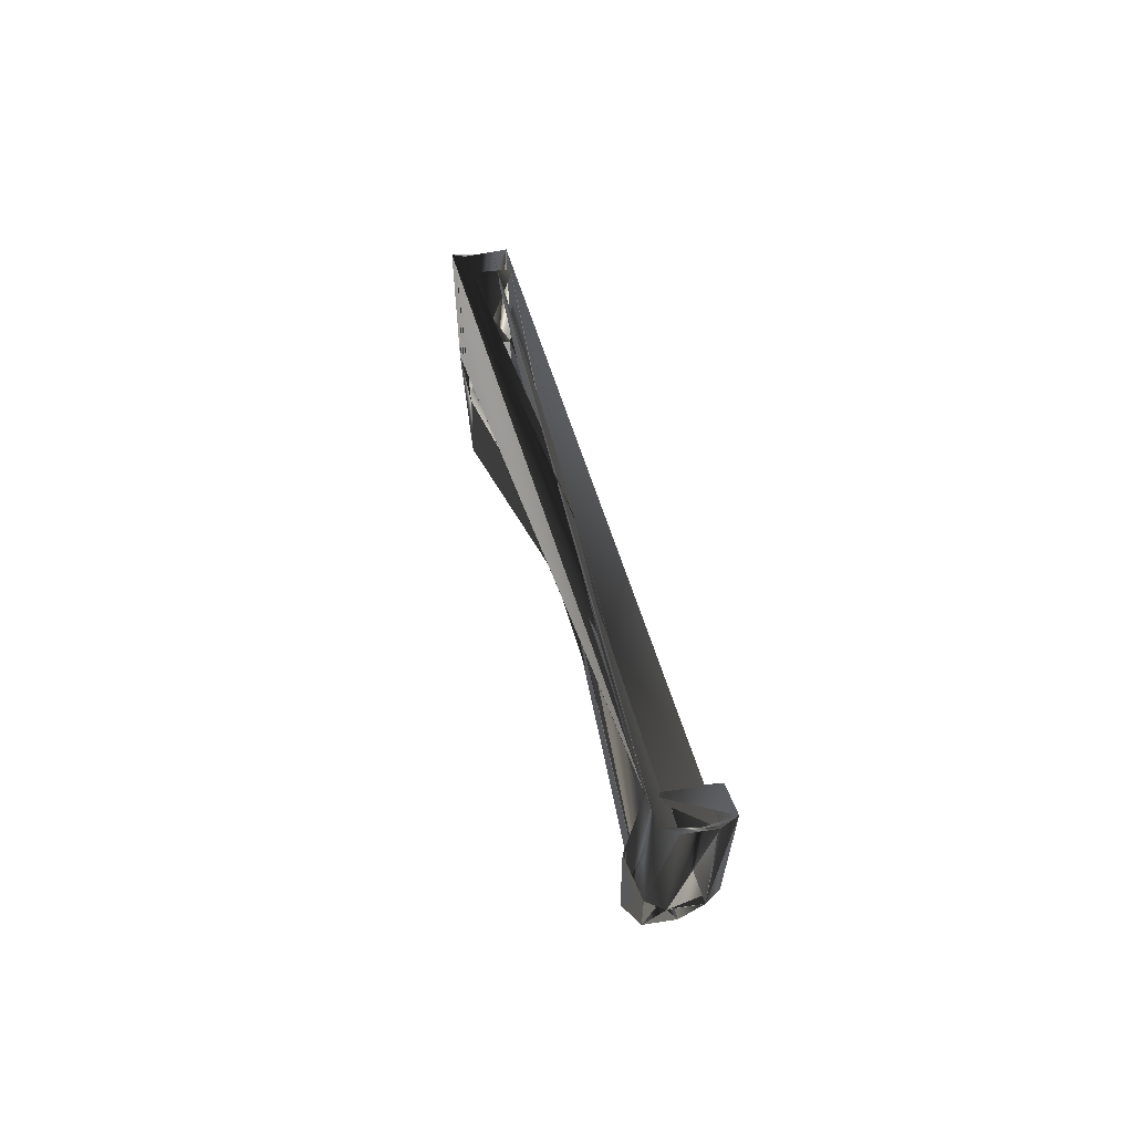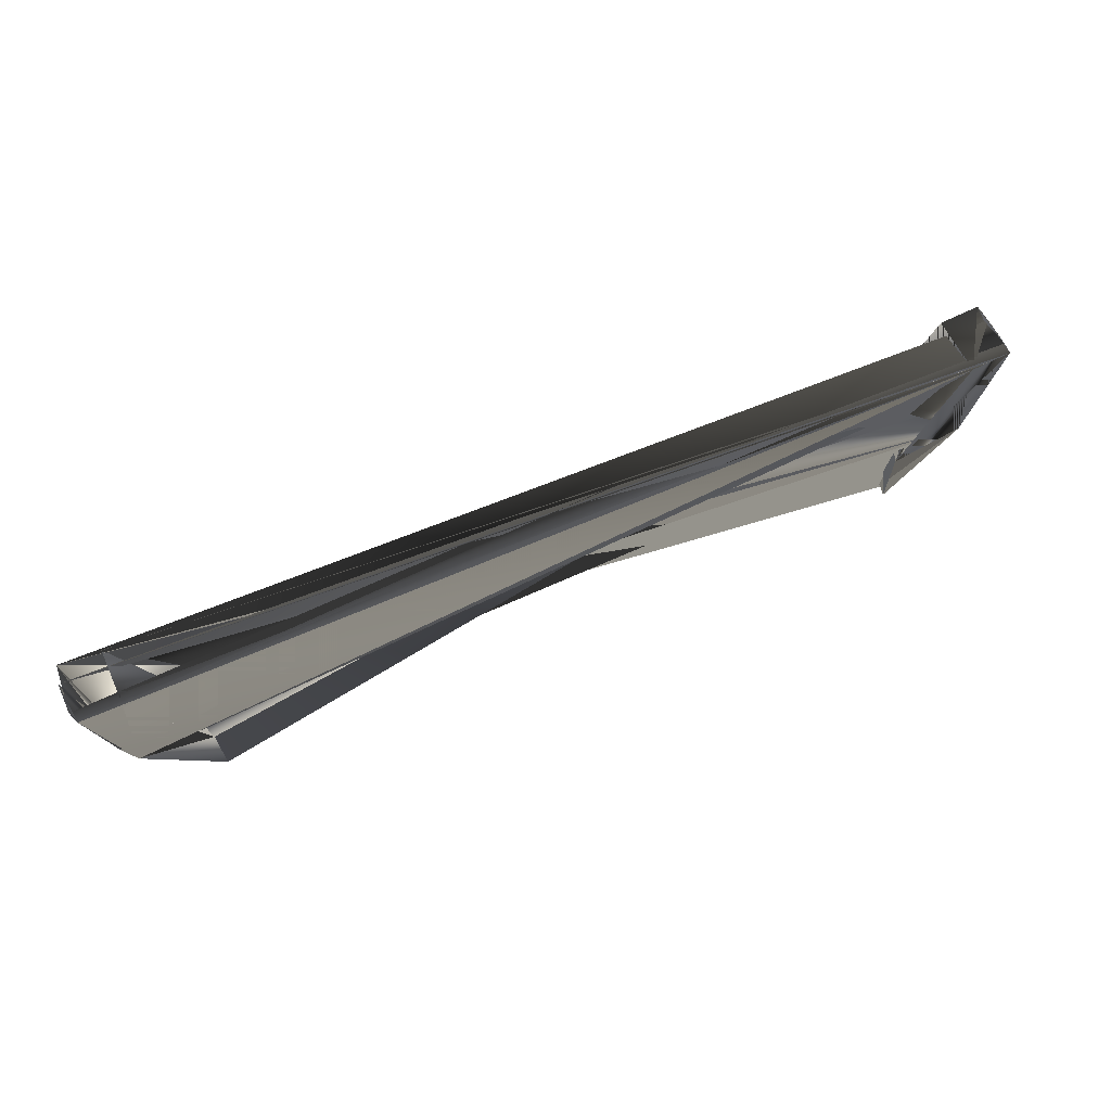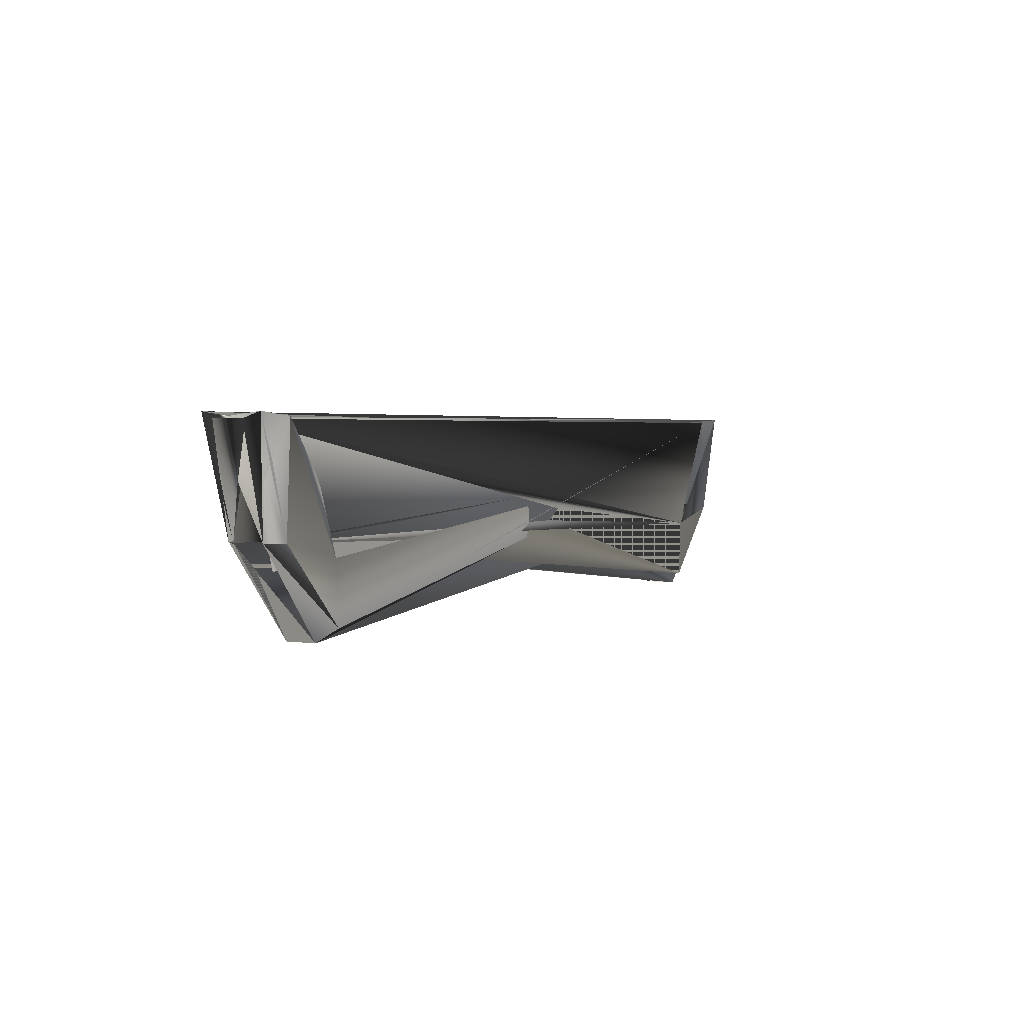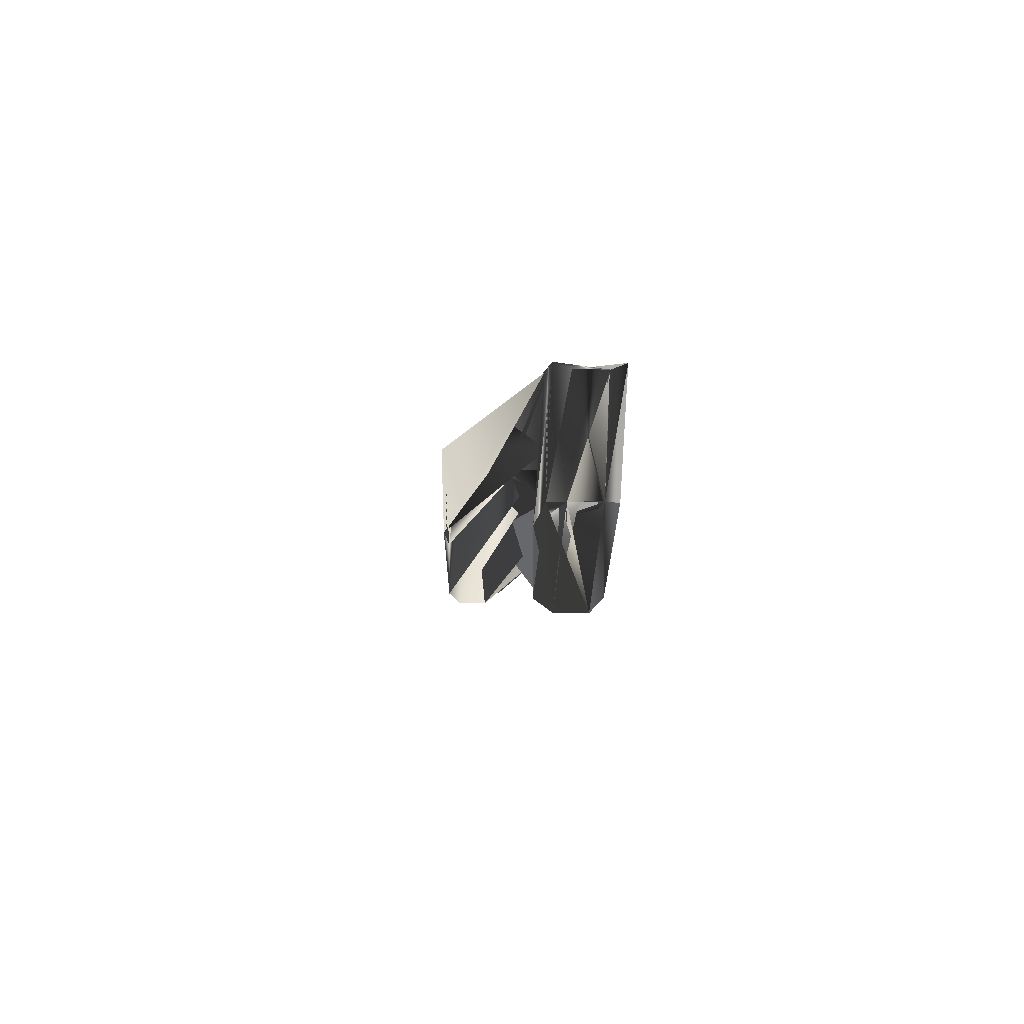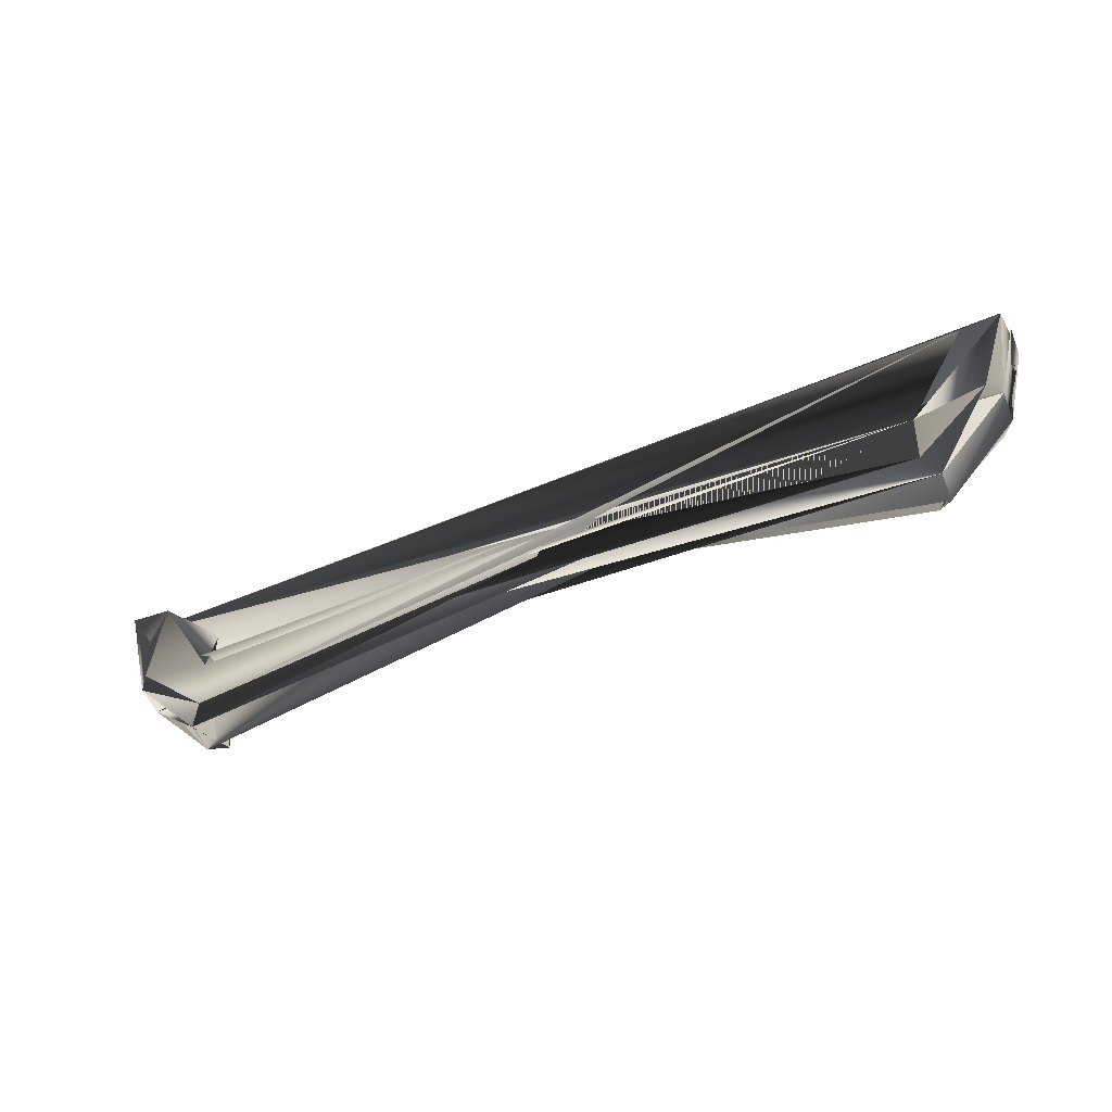
<metadata>
{"format":"obj","ext":"obj","renderer":"f3d","projection":"perspective","resolution":1024,"background":"white","views":[{"elev":35.6,"azim":-101.9,"up":"+Y"},{"elev":60.2,"azim":155.3,"up":"+Y"},{"elev":2.4,"azim":-60.6,"up":"+Y"},{"elev":-2.3,"azim":-97.6,"up":"+Y"},{"elev":-54.6,"azim":22.9,"up":"+Y"}]}
</metadata>
<code>
o S.S._Dolphin_part.027
v 2.16 -0.6071 0.07978
v 2.16 -0.6071 -0.09266
v 2.569 -0.1034 0.07978
v 2.569 -0.1034 -0.09266
v 2.083 -0.5371 -0.1769
v 2.499 -0.1034 -0.1769
v 2.105 -0.1946 -0.1769
v 2.466 0.4869 -0.1769
v 2.121 0.1813 -0.09169
v 2.466 0.4869 0.1641
v 2.121 0.1813 0.07881
v -2.017 -0.6071 0.07978
v -1.941 -0.5371 0.1641
v -2.426 -0.1034 0.07978
v -2.356 -0.1034 0.1641
v -1.962 -0.1946 0.1641
v -2.323 0.4869 0.1641
v -1.979 0.1813 0.07881
v -2.323 0.4869 -0.1769
v -1.979 0.1813 -0.09169
v 2.466 0.4869 -0.1769
v 2.691 0.5084 -0.1769
v 2.499 -0.1034 -0.1769
v 2.569 -0.1034 -0.09266
v 2.717 0.4744 -0.09266
v 2.569 -0.1034 0.07978
v 2.717 0.4744 0.07978
v 2.691 0.5084 0.1641
v -2.574 0.4744 -0.09266
v -2.549 0.5084 -0.1769
v -2.426 -0.1034 -0.09266
v -2.356 -0.1034 -0.1769
v -2.323 0.4869 -0.1769
v -1.962 -0.1946 -0.1769
v -1.979 0.1813 -0.09169
v -2.323 0.4869 0.1641
v -2.549 0.5084 0.1641
v -2.356 -0.1034 0.1641
v -2.426 -0.1034 0.07978
v -2.574 0.4744 0.07978
v -2.574 0.4744 -0.09266
v 2.691 0.5084 0.1641
v 2.466 0.4869 0.1641
v 2.499 -0.1034 0.1641
v 2.105 -0.1946 0.1641
v 2.121 0.1813 0.07881
v -2.574 0.4744 -0.09266
v -2.426 -0.1034 -0.09266
v -2.426 -0.1034 0.07978
v -2.017 -0.6071 0.07978
v -2.017 -0.6071 -0.09266
v 2.691 0.5084 0.1641
v 2.499 -0.1034 0.1641
v 2.569 -0.1034 0.07978
v 2.16 -0.6071 0.07978
v 2.083 -0.5371 0.1641
v -1.962 -0.1946 -0.1769
v -1.941 -0.5371 -0.1769
v -2.356 -0.1034 -0.1769
v -2.017 -0.6071 -0.09266
v 2.105 -0.1946 0.1641
v 2.499 -0.1034 0.1641
v 2.083 -0.5371 0.1641
v -2.017 -0.6071 -0.09266
v -2.426 -0.1034 -0.09266
v -2.356 -0.1034 -0.1769
f 1 1 1 2 2 2 3 3 1 40
f 3 3 1 2 2 2 4 4 3 40
f 2 2 2 5 5 4 4 4 3 40
f 4 4 3 5 5 4 6 6 5 40
f 5 5 4 7 7 6 6 6 5 40
f 6 6 5 7 7 6 8 8 7 40
f 7 7 6 9 9 8 8 8 7 40
f 8 8 7 9 9 8 10 10 9 40
f 9 9 8 11 11 9 10 10 9 40
f 12 12 10 13 13 11 14 14 12 40
f 14 14 12 13 13 11 15 15 13 40
f 13 13 11 16 16 14 15 15 13 40
f 15 15 13 16 16 14 17 17 15 40
f 16 16 14 18 18 16 17 17 15 40
f 17 17 15 18 18 16 19 19 17 40
f 18 18 16 20 20 17 19 19 17 40
f 21 21 18 22 22 19 23 23 20 40
f 23 23 20 22 22 19 24 24 21 40
f 22 22 19 25 25 22 24 24 21 40
f 24 24 21 25 25 22 26 26 23 40
f 25 25 22 27 27 24 26 26 23 40
f 26 26 23 27 27 24 28 28 25 40
f 29 29 26 30 30 27 31 31 28 40
f 31 31 28 30 30 27 32 32 29 40
f 30 30 27 33 33 30 32 32 29 40
f 32 32 29 33 33 30 34 34 31 40
f 33 33 30 35 35 32 34 34 31 40
f 36 36 33 37 37 34 38 38 35 40
f 38 38 35 37 37 34 39 39 36 40
f 37 37 34 40 40 37 39 39 36 40
f 39 39 36 40 40 37 41 41 38 40
f 42 42 33 43 43 39 44 44 33 40
f 44 44 33 43 43 39 45 45 40 40
f 43 43 39 46 46 41 45 45 40 40
f 47 47 38 48 48 42 49 49 43 40
f 49 49 43 48 48 42 50 50 44 40
f 48 48 42 51 51 44 50 50 44 40
f 52 52 45 53 53 46 54 54 47 40
f 54 54 47 53 53 46 55 55 48 40
f 53 53 46 56 56 49 55 55 48 40
f 57 57 18 58 58 50 59 59 51 40
f 59 59 51 58 58 50 60 60 52 40
f 61 61 18 62 62 18 63 63 18 40
f 64 64 53 65 65 53 66 66 53 40

</code>
